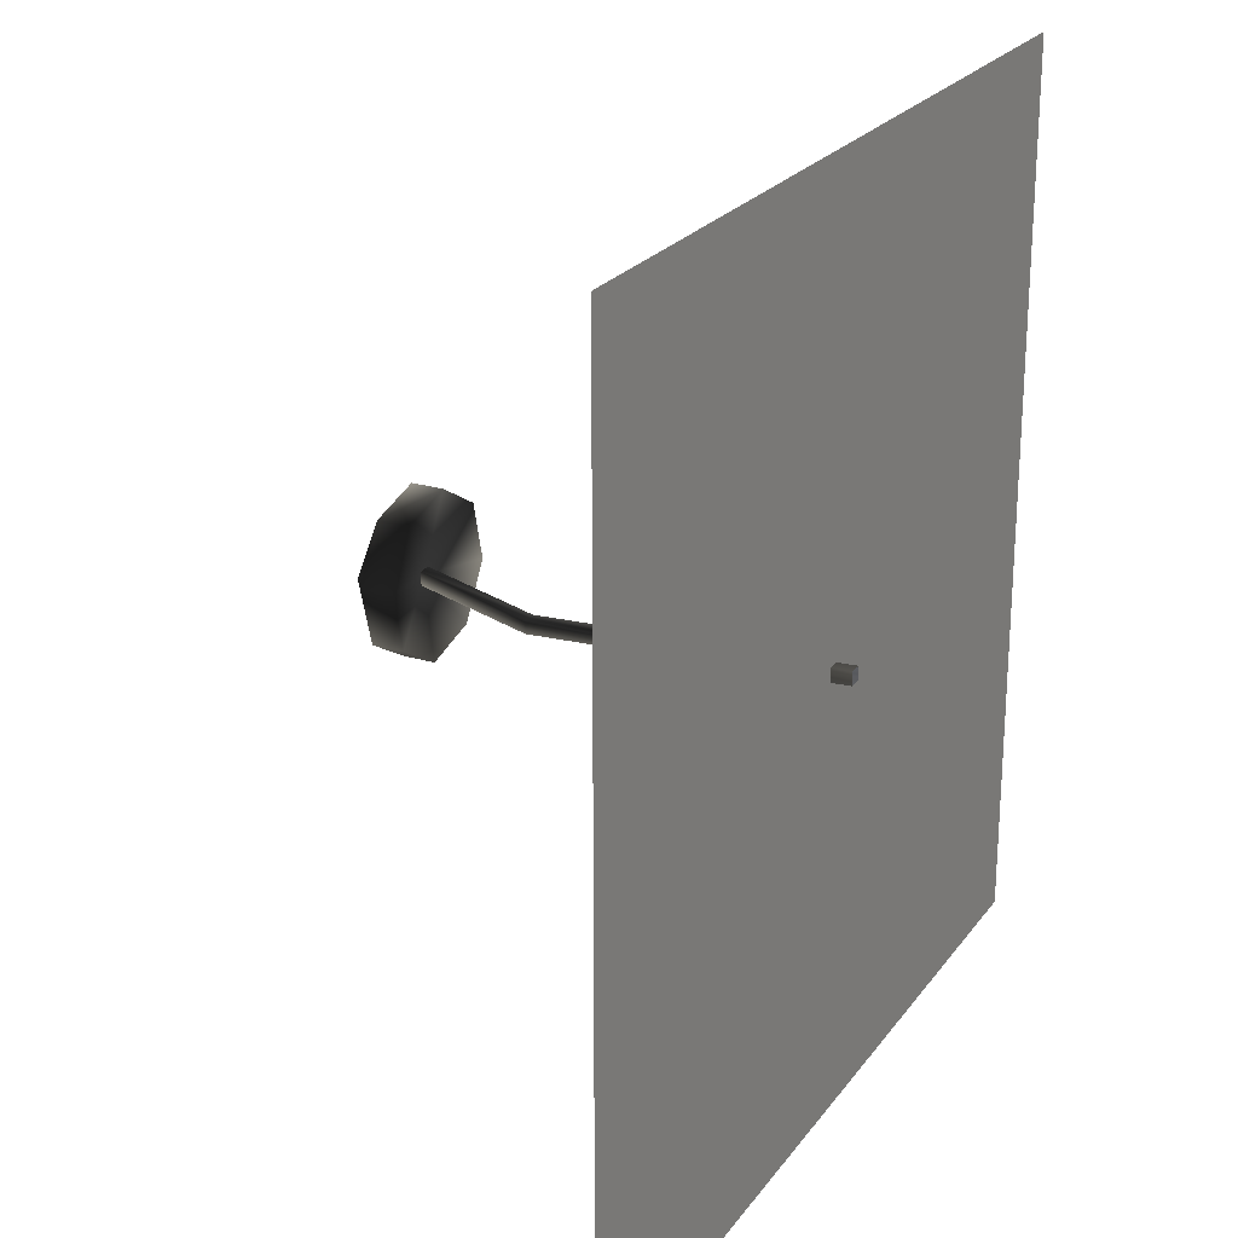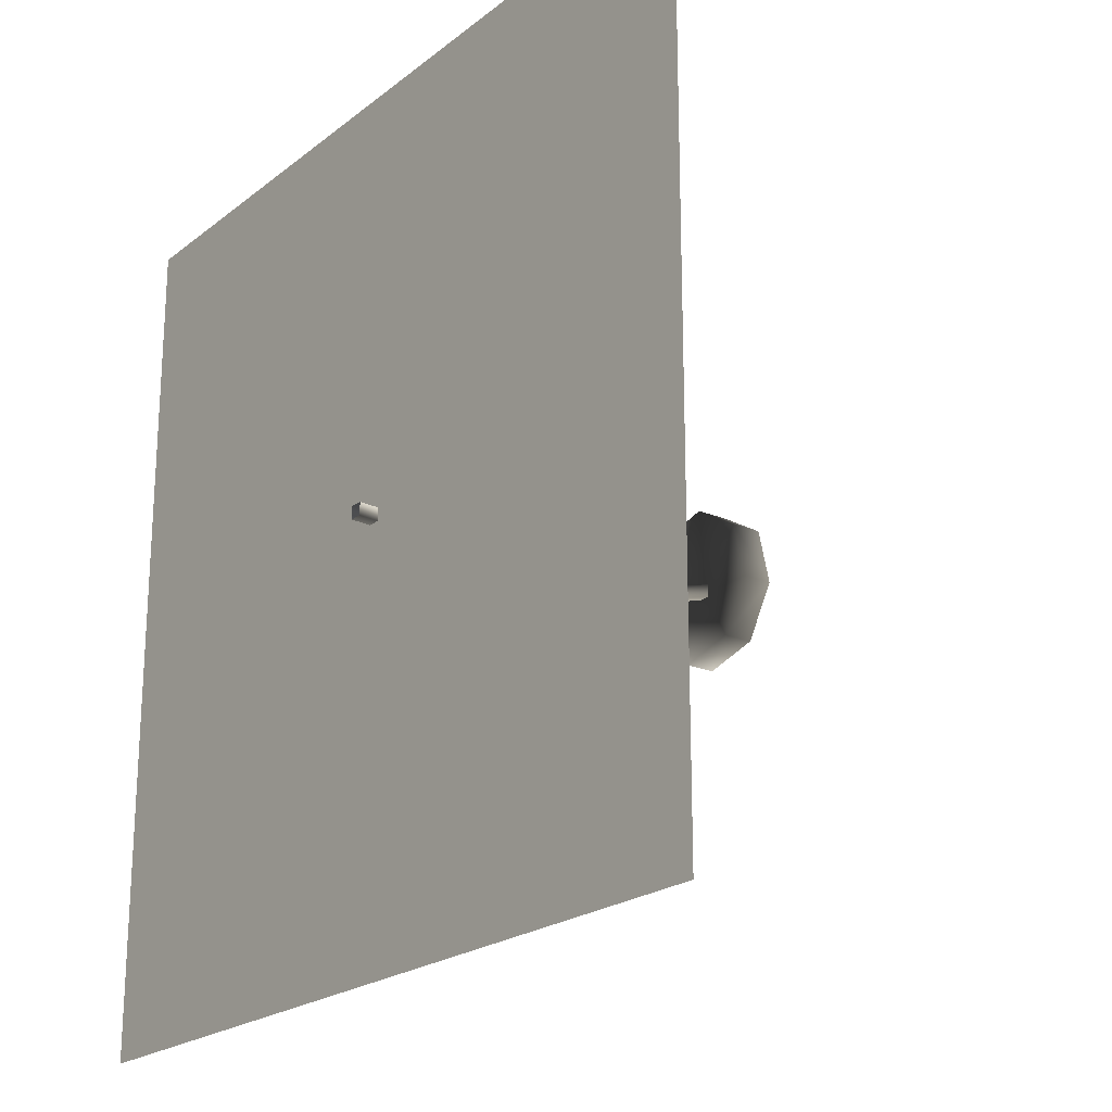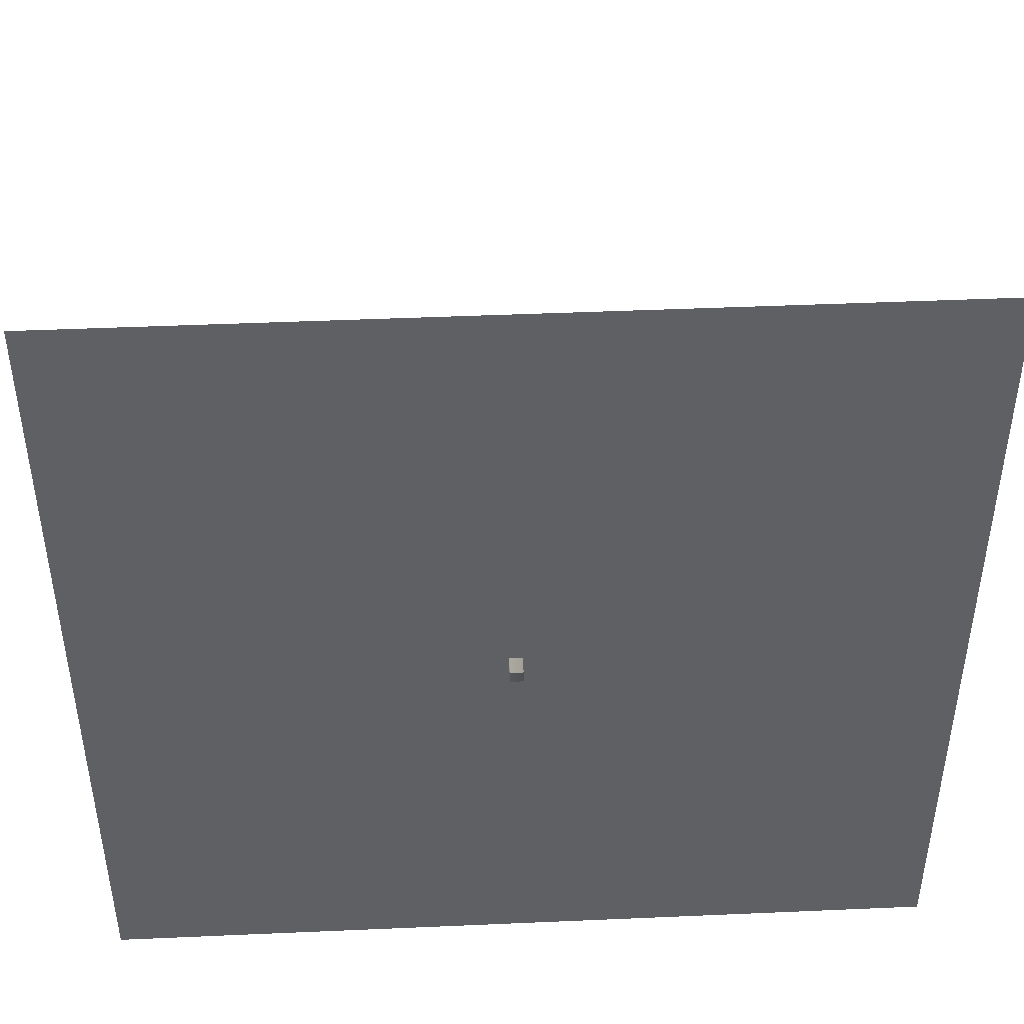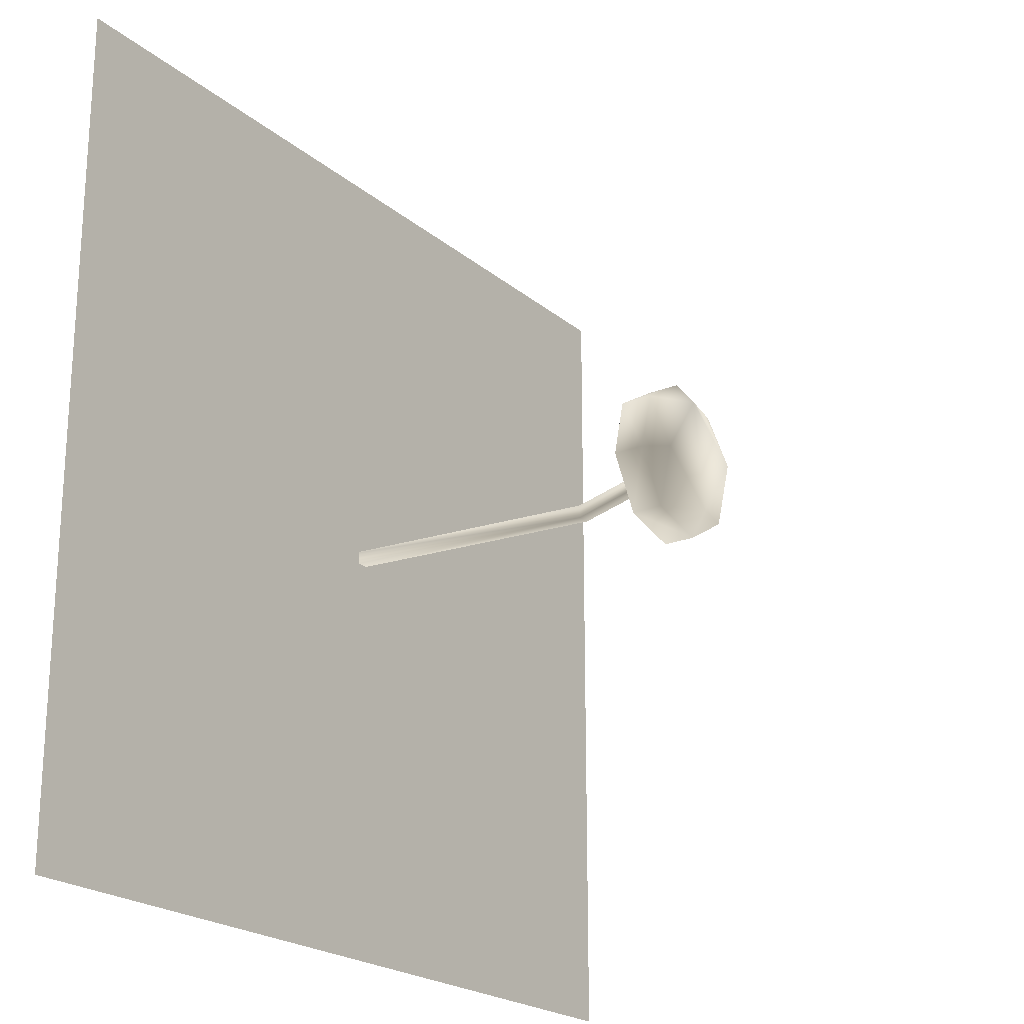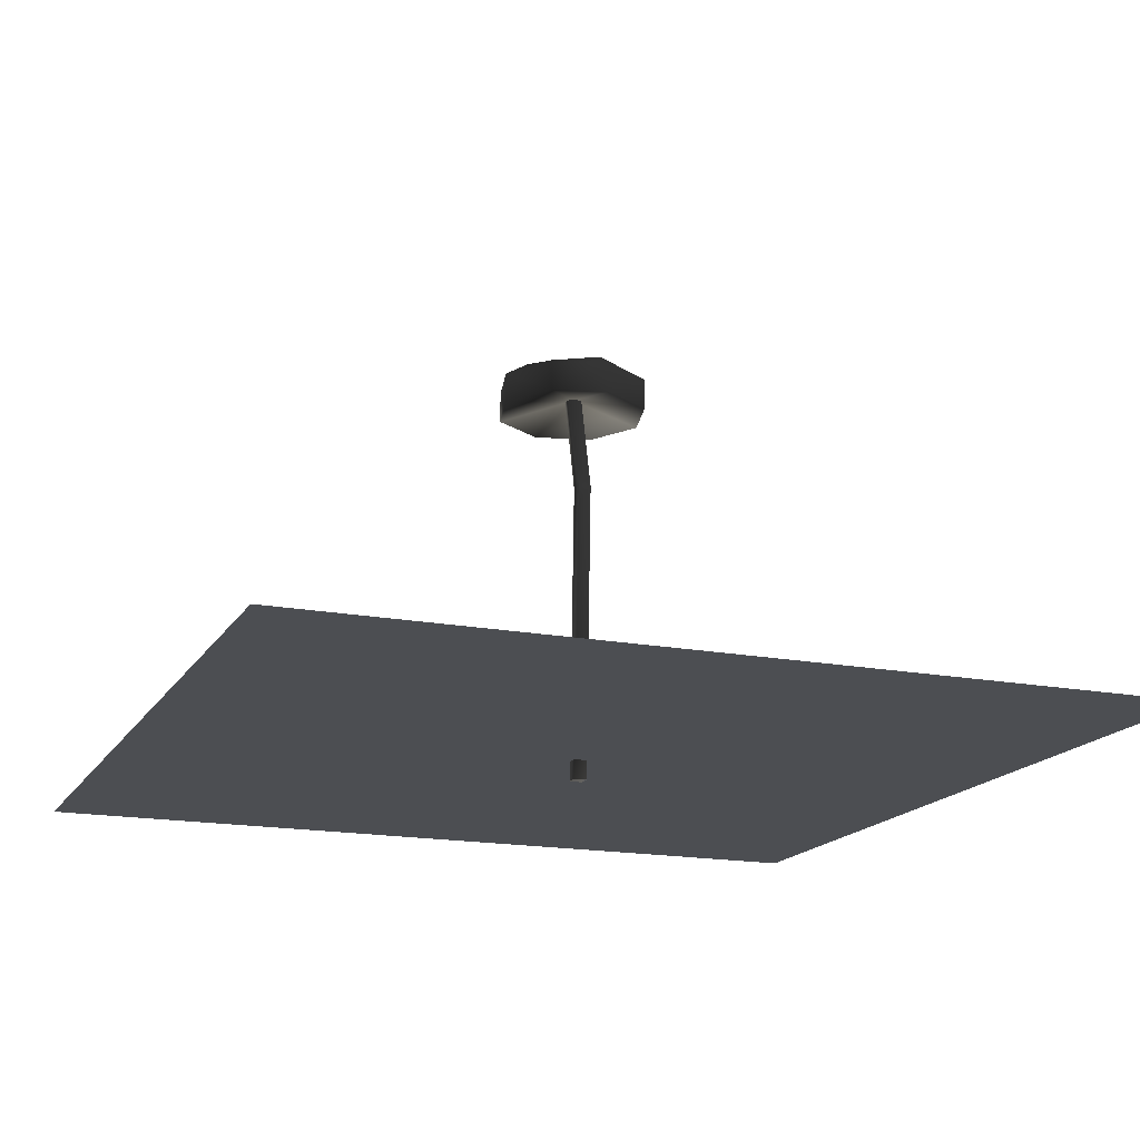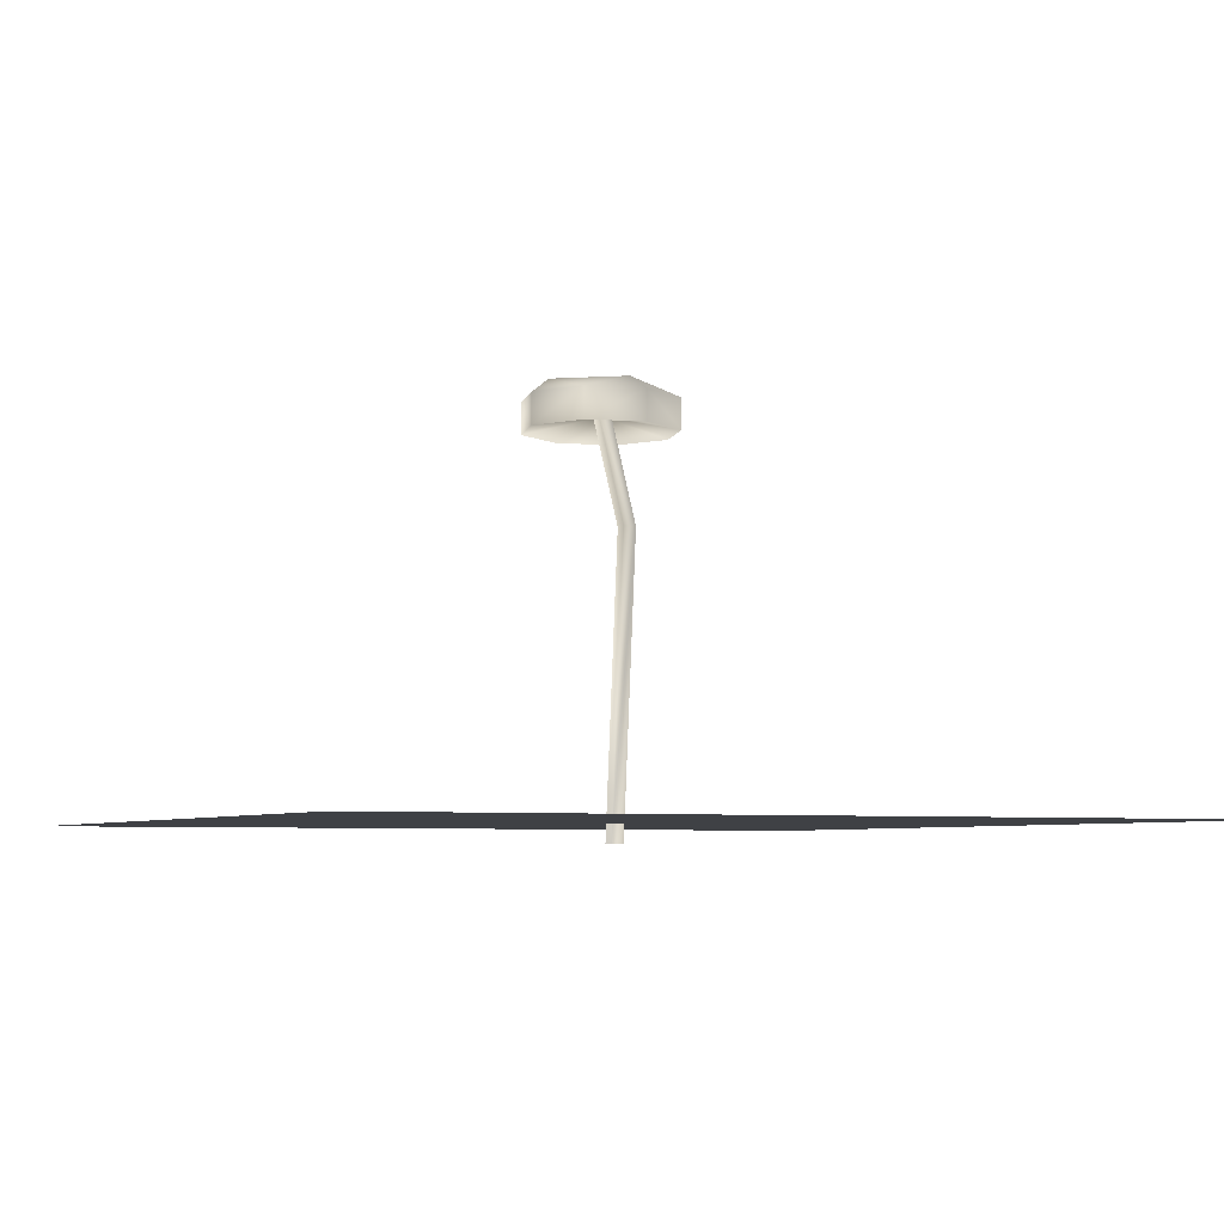
<metadata>
{"format":"obj","ext":"obj","renderer":"f3d","projection":"perspective","resolution":1024,"background":"white","views":[{"elev":23.3,"azim":-63.2,"up":"+Z"},{"elev":-21.5,"azim":53.4,"up":"+Z"},{"elev":45.0,"azim":-2.9,"up":"+Z"},{"elev":-21.8,"azim":125.2,"up":"+Z"},{"elev":-17.0,"azim":158.8,"up":"+Y"},{"elev":-5.4,"azim":64.5,"up":"+Y"}]}
</metadata>
<code>
o BitDMK_Battle
v 18.03 14.92 1.264
v 27.9 8.768 -0.8697
v 15.94 8.818 -20.92
v 18.03 14.92 1.264
v 22.2 9.016 21.71
v 27.9 8.768 -0.8697
v 22.2 -3.34 21.71
v 27.9 -3.34 -0.8697
v -6.387 14.92 -16.95
v -0.184 14.92 25.68
v -24.6 14.92 7.467
v -20.38 9.115 27.96
v 2.198 9.016 33.67
v 22.2 9.016 21.71
v -6.635 8.818 -26.62
v -24.6 14.92 7.467
v -32.39 9.066 7.913
v -20.38 9.115 27.96
v -26.63 8.818 -14.66
v -26.68 -3.34 -14.66
v -32.39 -3.34 7.913
v -20.43 -3.34 27.96
v -24.6 14.92 7.467
v -26.63 8.818 -14.66
v -32.39 9.066 7.913
v -6.387 14.92 -16.95
v -6.635 8.818 -26.62
v 22.2 -3.34 21.71
v 22.2 9.016 21.71
v 2.148 -3.34 33.67
v 2.198 9.016 33.67
v 2.148 -3.34 33.67
v -20.38 9.115 27.96
v -20.43 -3.34 27.96
v 2.198 9.016 33.67
v -26.68 -3.34 -14.66
v -26.63 8.818 -14.66
v -6.635 8.818 -26.62
v -6.635 -3.34 -26.62
v 15.94 8.818 -20.92
v 15.94 -3.34 -20.92
v 15.94 -3.34 -20.92
v 27.9 8.768 -0.8697
v 27.9 -3.34 -0.8697
v 15.94 8.818 -20.92
v -2.516 2.665 2.852
v -32.39 -3.34 7.913
v -26.68 -3.34 -14.66
v -20.43 -3.34 27.96
v -32.39 -3.34 7.913
v 2.148 -3.34 33.67
v 22.2 -3.34 21.71
v 2.148 -3.34 33.67
v 27.9 -3.34 -0.8697
v 15.94 -3.34 -20.92
v 27.9 -3.34 -0.8697
v -6.635 -3.34 -26.62
v -6.635 -3.34 -26.62
v 0.06412 -37.98 -4.74
v -4.997 -37.98 -4.74
v -4.997 -155.7 0.3212
v 0.06412 -155.7 0.3212
v 0.06412 -37.98 -9.851
v -4.997 -155.7 -4.74
v -4.997 -37.98 -9.851
v 0.06412 -155.7 -4.74
v 0.06412 -37.98 -9.851
v 0.06412 2.665 5.383
v 0.06412 -37.98 -4.74
v -4.997 2.665 5.383
v -4.997 -37.98 -4.74
v 0.06412 2.665 0.3212
v -4.997 2.665 0.3212
v -4.997 -37.98 -9.851
f 1 2 3
f 4 5 6
f 6 5 7
f 6 7 8
f 9 10 1
f 9 11 10
f 11 12 10
f 10 12 13
f 10 14 1
f 10 13 14
f 1 3 9
f 9 3 15
f 16 17 18
f 17 19 20
f 17 20 21
f 22 17 21
f 22 18 17
f 23 24 25
f 26 24 23
f 26 27 24
f 28 29 30
f 29 31 30
f 32 33 34
f 32 35 33
f 36 37 38
f 36 38 39
f 38 40 41
f 38 41 39
f 42 43 44
f 42 45 43
f 46 47 48
f 46 49 50
f 46 51 49
f 46 52 53
f 46 54 52
f 46 55 56
f 57 55 46
f 46 48 58
f 59 60 61
f 62 59 61
f 63 59 62
f 61 60 64
f 60 65 64
f 66 63 62
f 64 65 63
f 64 63 66
f 67 68 69
f 69 68 70
f 69 70 71
f 67 72 68
f 71 70 73
f 71 73 74
f 74 72 67
f 74 73 72
o Plane
v -169.4 -148.2 169.4
v 169.4 -148.2 169.4
v -169.4 -148.2 -169.4
v 169.4 -148.2 -169.4
f 75 76 78 77

</code>
